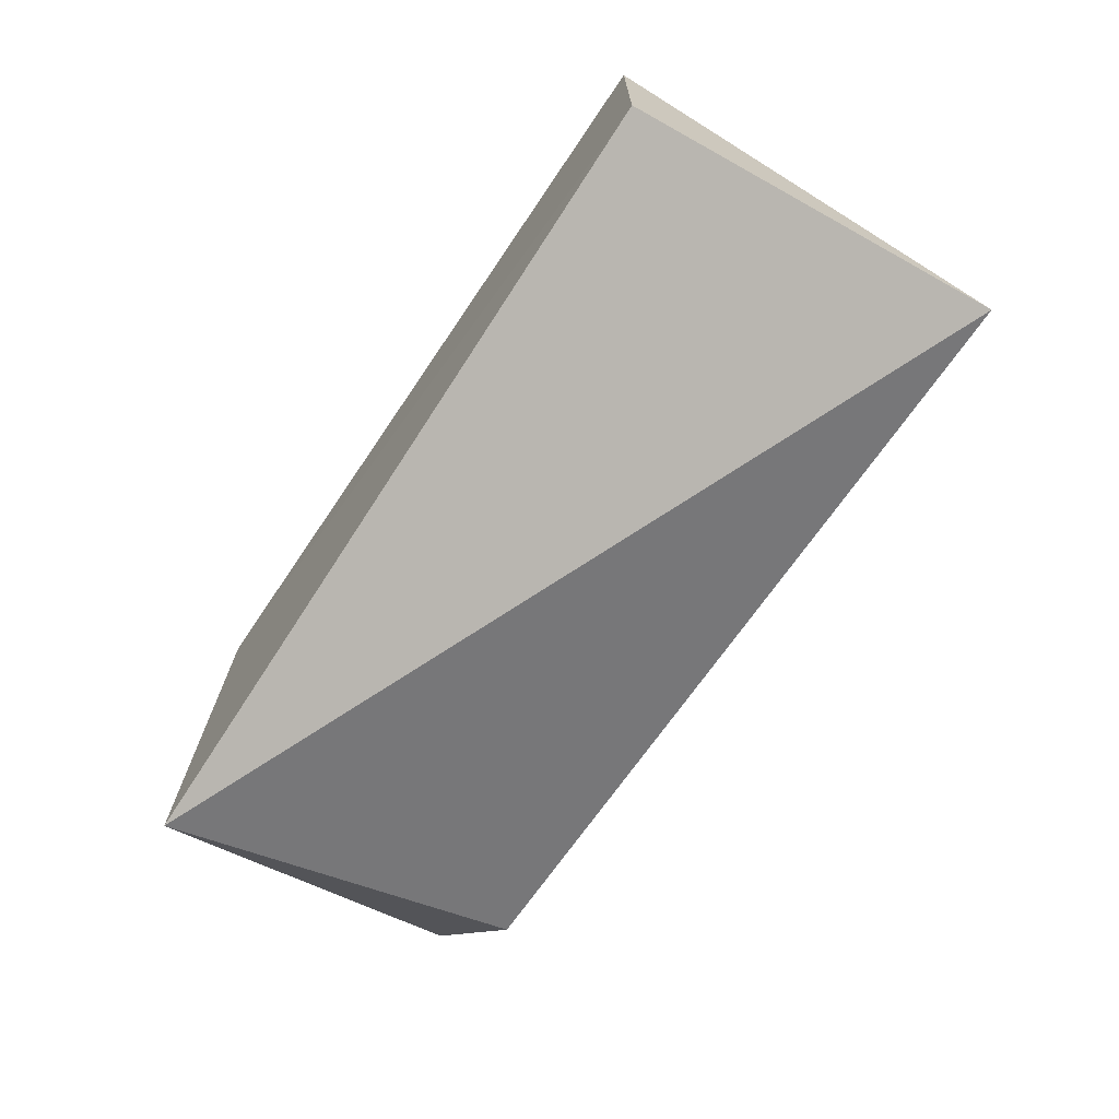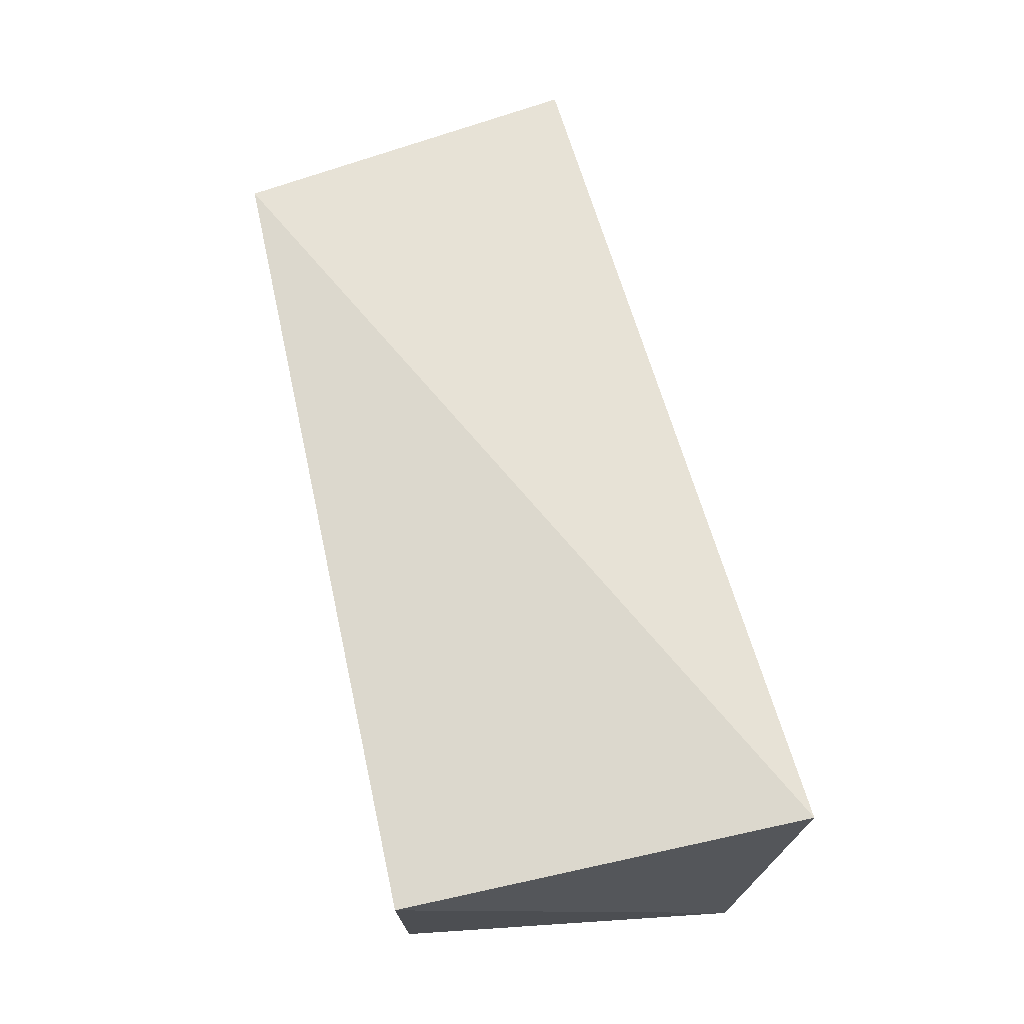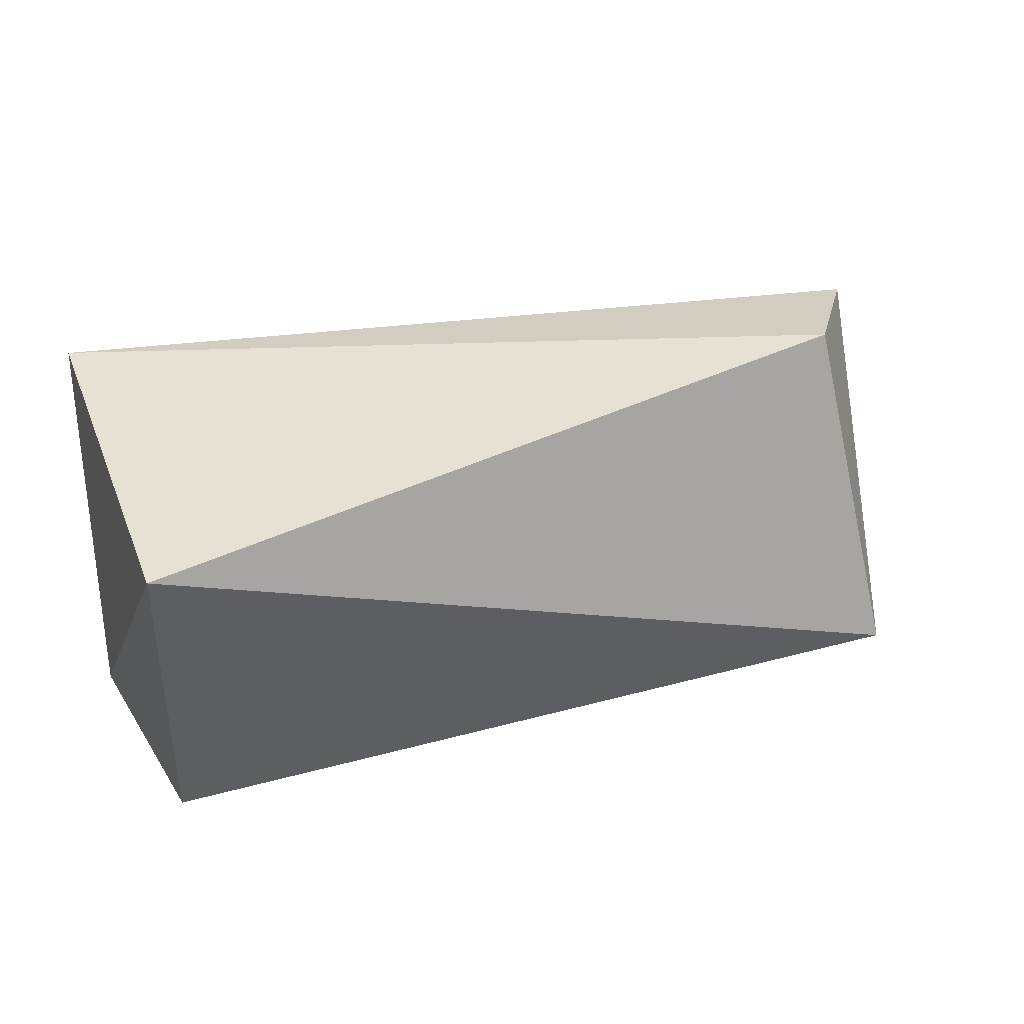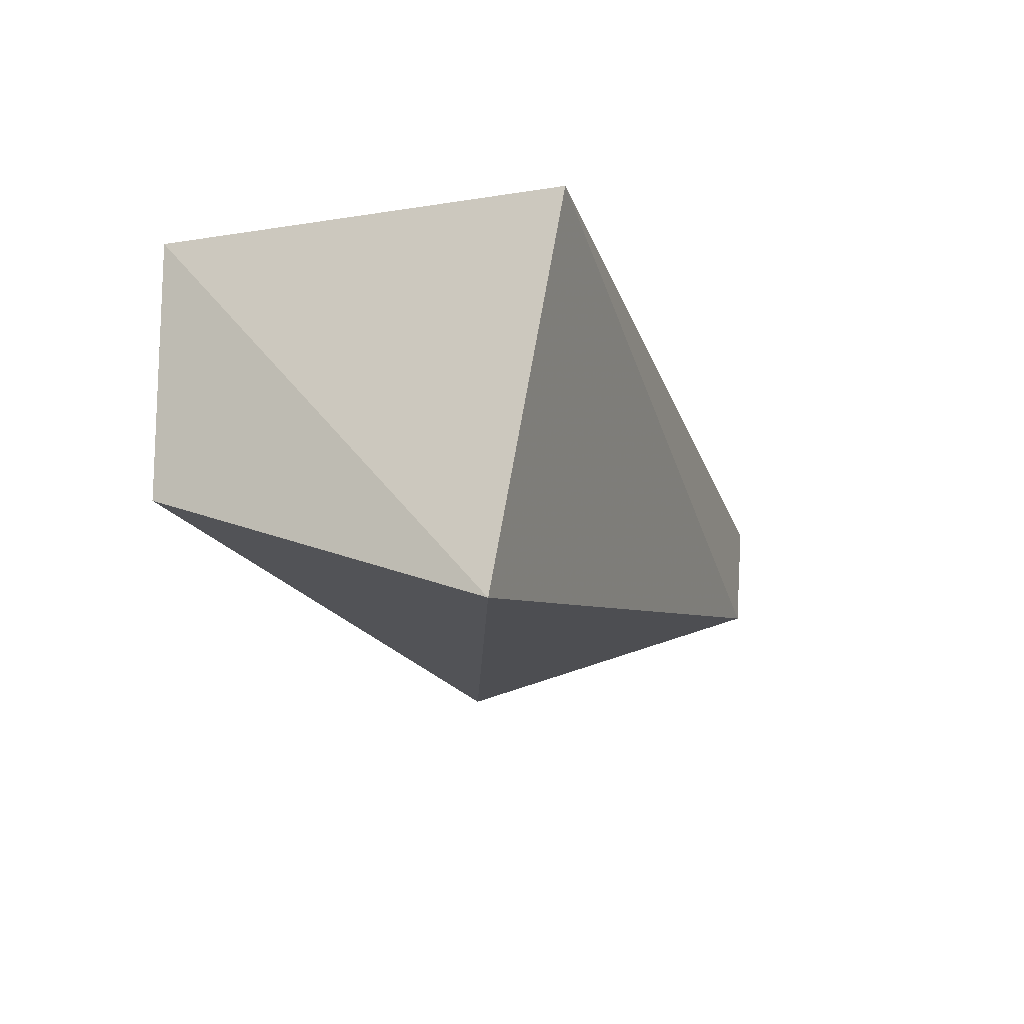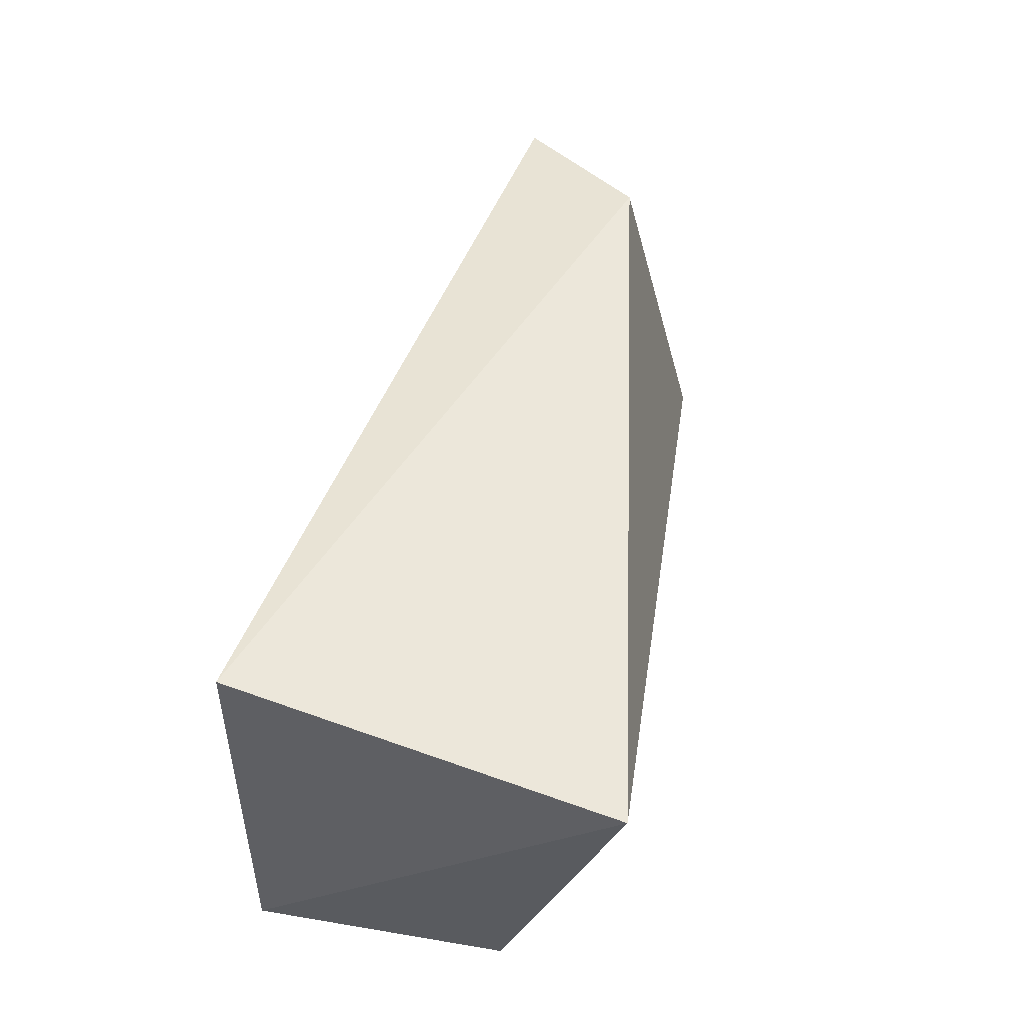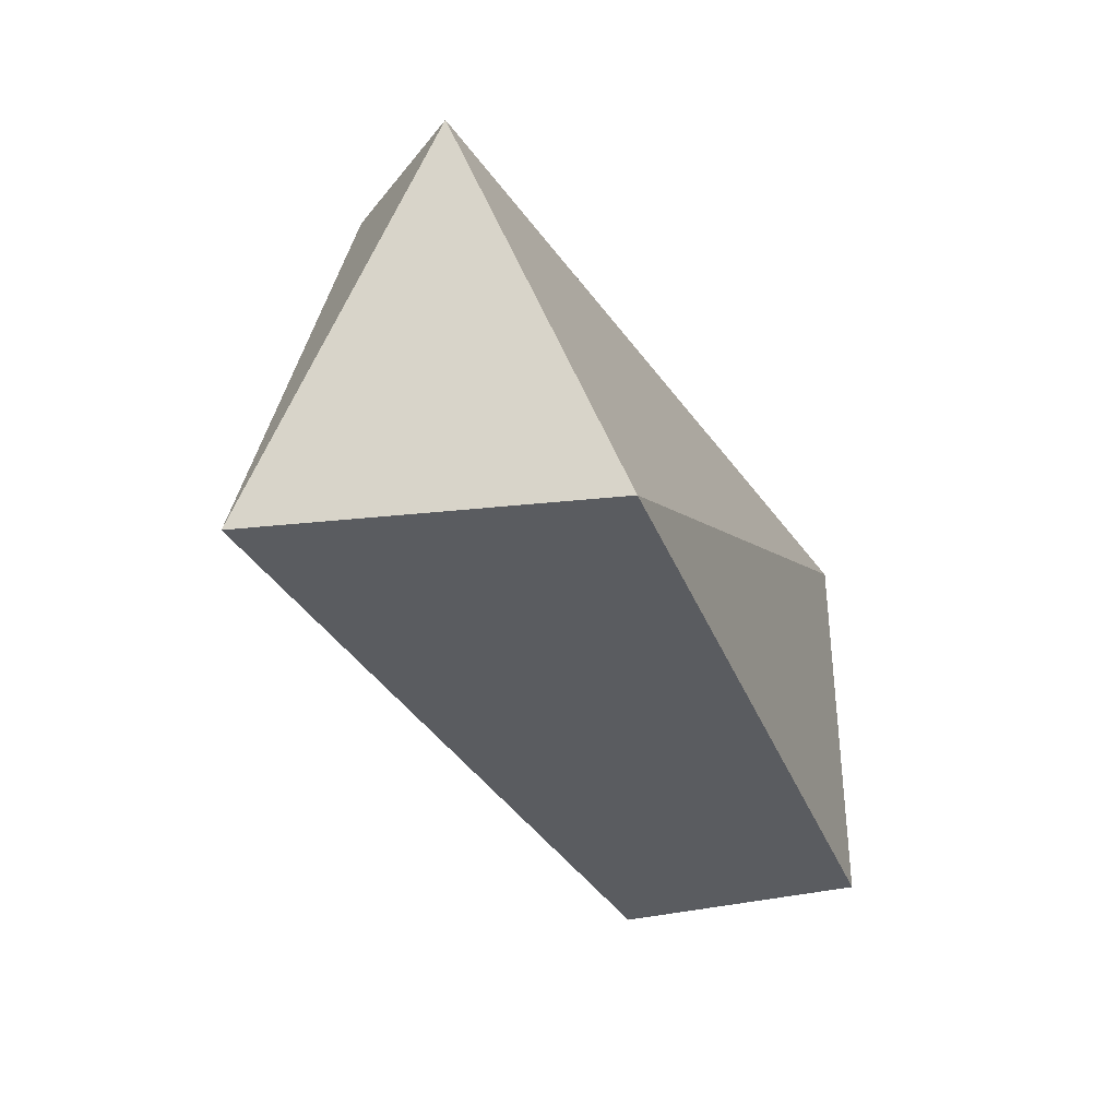
<metadata>
{"format":"obj","ext":"obj","renderer":"f3d","projection":"perspective","resolution":1024,"background":"white","views":[{"elev":-70.7,"azim":-124.1,"up":"+Y"},{"elev":72.4,"azim":-102.3,"up":"+Y"},{"elev":30.3,"azim":-27.1,"up":"+Z"},{"elev":-13.4,"azim":-69.9,"up":"+Y"},{"elev":49.0,"azim":-79.4,"up":"+Z"},{"elev":-34.3,"azim":109.5,"up":"+Z"}]}
</metadata>
<code>
v 0.01444 -0.01407 0.05677
v 0.01193 -0.017 0.05719
v 0.01314 -0.0188 0.04896
v -0.005357 -0.01114 0.04878
v -0.005357 -0.01114 0.05796
v 0.01186 -0.01114 0.04878
v -0.006296 -0.01963 0.05668
v -0.005357 -0.01688 0.04878
f 1 2 3
f 5 2 1
f 6 1 3
f 6 5 1
f 6 4 5
f 7 3 2
f 7 2 5
f 7 5 4
f 8 6 3
f 8 4 6
f 8 7 4
f 8 3 7

</code>
